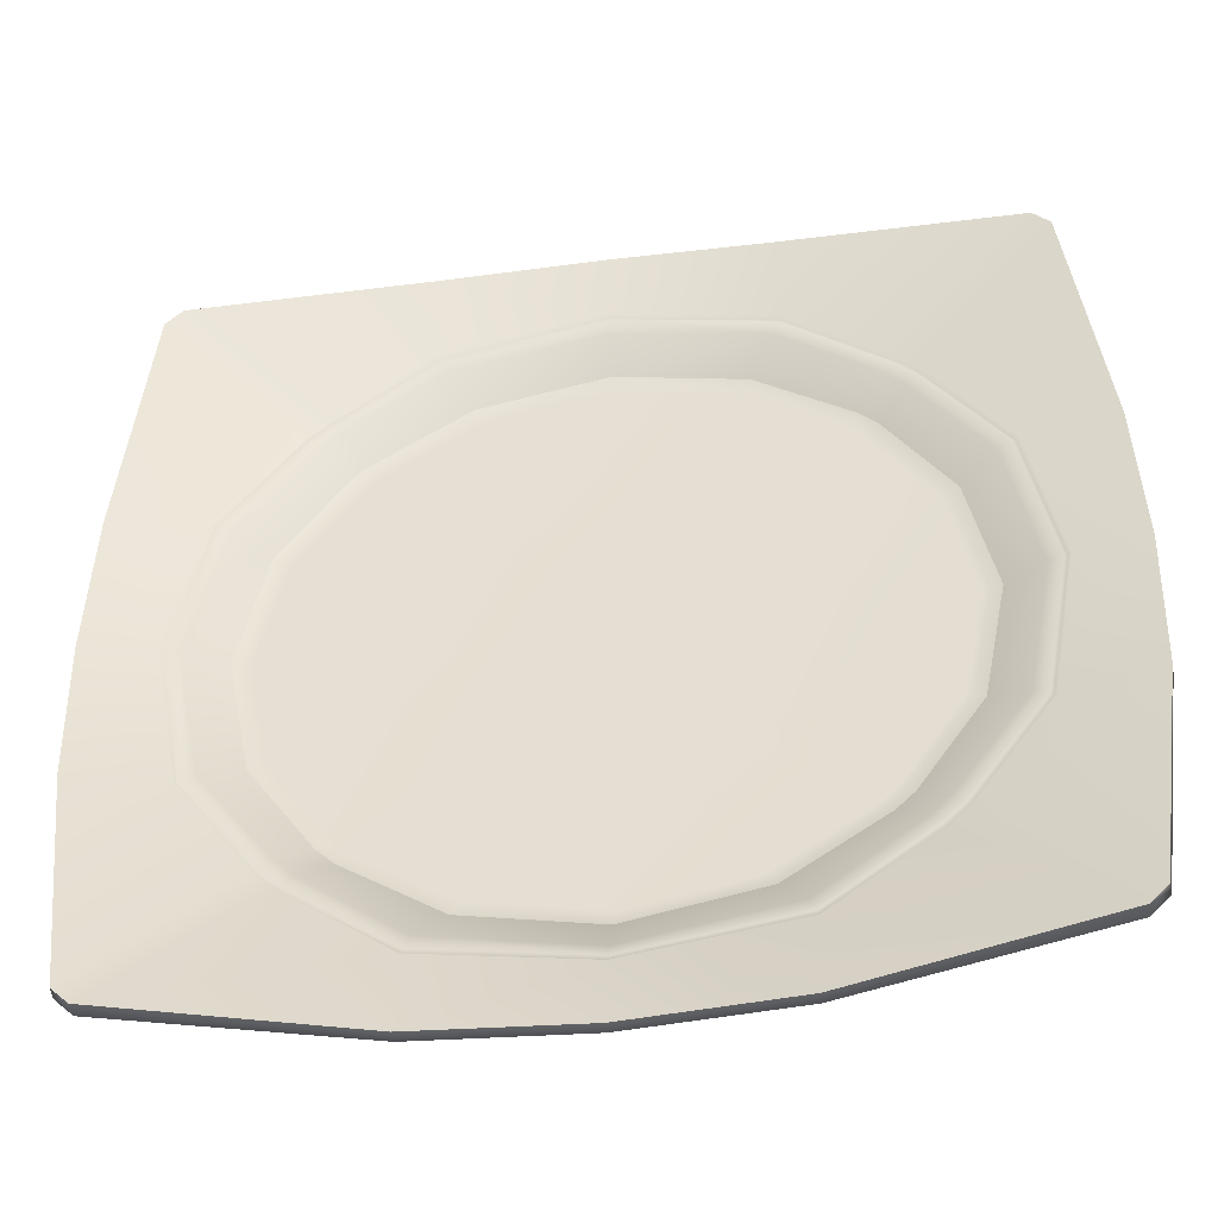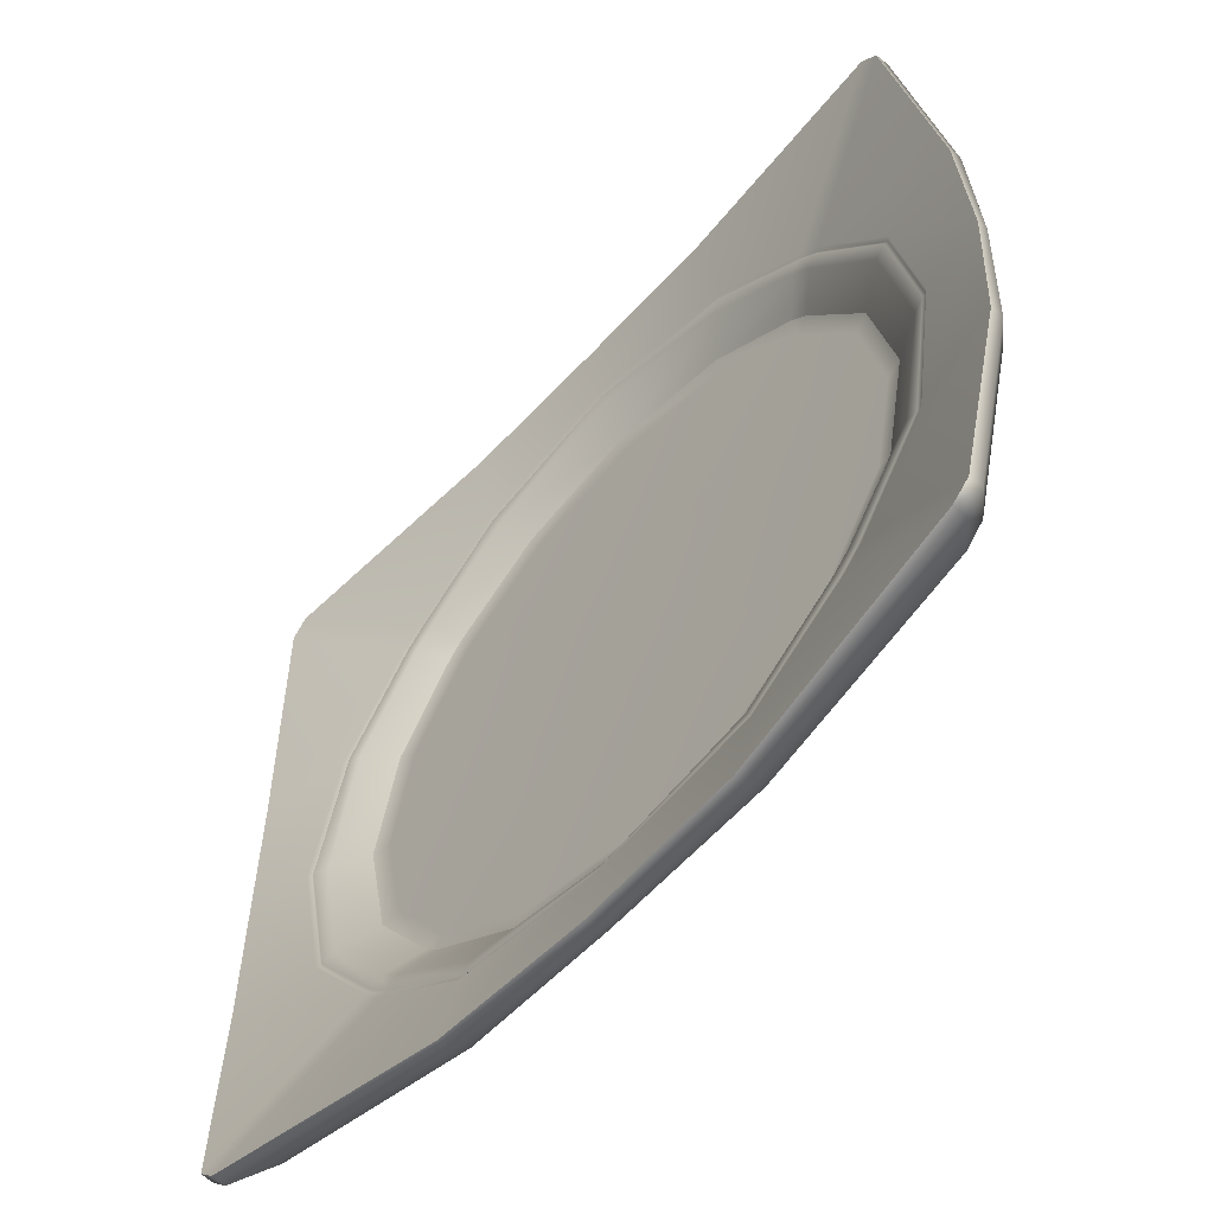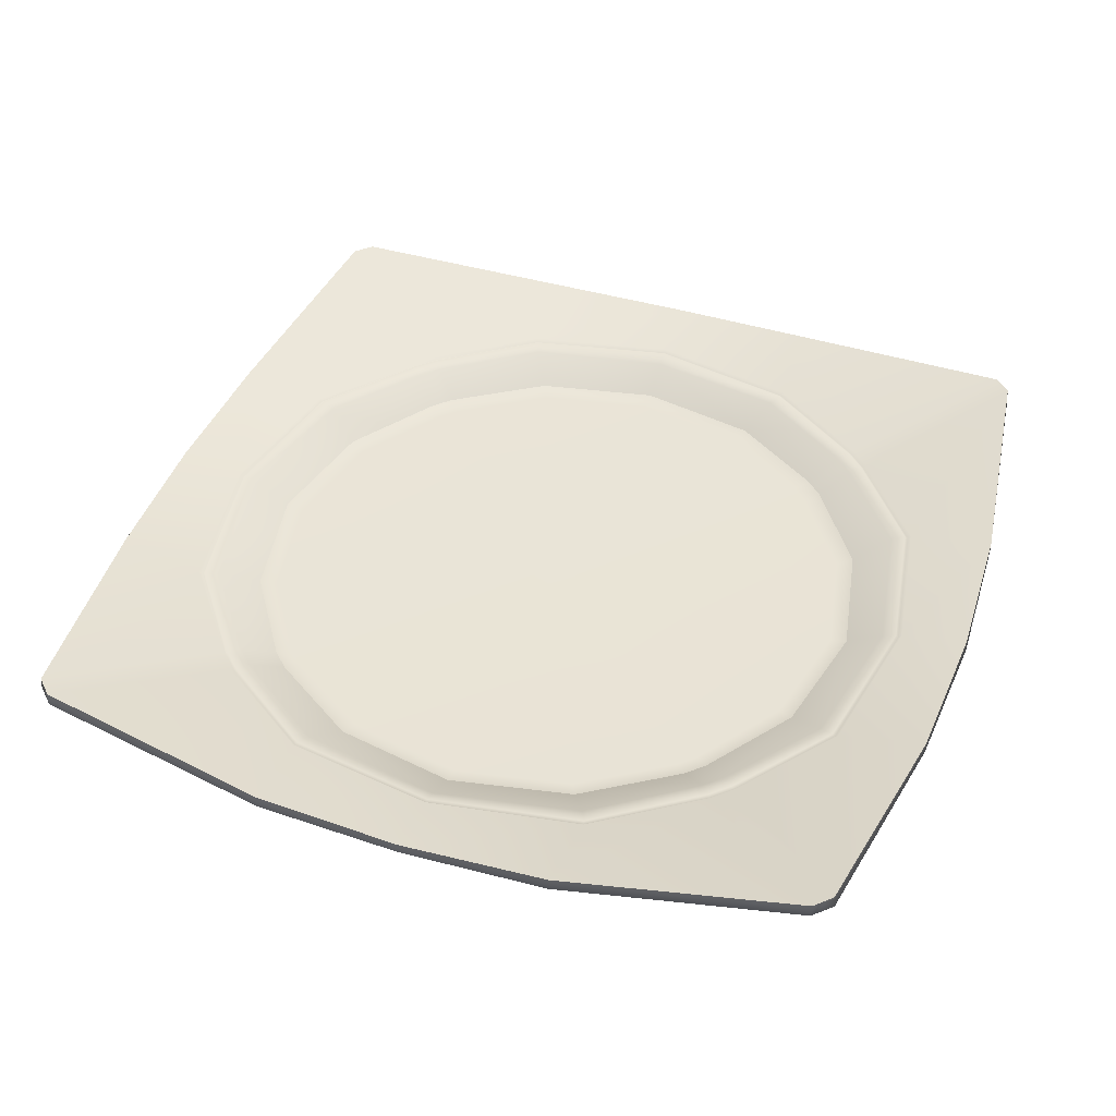
<metadata>
{"format":"obj","ext":"obj","renderer":"f3d","projection":"perspective","resolution":1024,"background":"white","views":[{"elev":-46.2,"azim":8.2,"up":"+Y"},{"elev":-59.1,"azim":47.8,"up":"+Y"},{"elev":42.8,"azim":-70.2,"up":"+Z"}]}
</metadata>
<code>
o MeshPlate_14_0_GeomSubset_0
v 0 0 -0.07841
v 0 0 -0.08498
v 0.08802 0 -0.0848
v 0.08146 0 -0.08498
v 0.004404 0 -0.08498
v 0.004076 0 -0.07841
v 0.1223 0 -0.06656
v 0.1224 0 -0.06924
v 0.1197 0 -0.07268
v 0.1081 0 -0.07812
v 0.09976 0 -0.08263
v 0.09856 0 -0.07174
v 0.08849 0 -0.07722
v 0.08368 0 -0.0784
v 0.08131 0.03558 -0.08464
v 0.03683 0.0814 -0.08473
v 0 0.08803 -0.0848
v 0.07526 0.03117 -0.08498
v 0.03117 0.07526 -0.08498
v 0 0.08146 -0.08498
v 0.05969 0.06408 -0.08542
v 0.06409 0.05969 -0.0855
v 0.05937 0.05496 -0.08498
v 0.05495 0.05937 -0.08498
v 0 0.004408 -0.08498
v 0 0.004079 -0.07841
v 0 0.1223 -0.06656
v 0.0423 0.1204 -0.06568
v 0 0.1225 -0.06935
v 0.04223 0.1204 -0.06887
v 0.1206 0.04087 -0.06562
v 0.1208 0.04083 -0.06899
v 0.1114 0.1068 -0.05903
v 0.1068 0.1113 -0.05896
v 0.1067 0.1117 -0.06257
v 0.1116 0.1067 -0.06254
v 0.09949 0.1045 -0.07104
v 0.1045 0.09952 -0.07091
v 0.1167 0.04083 -0.07337
v 0 0.1192 -0.07319
v 0.04224 0.1158 -0.07414
v 0.08701 0.09166 -0.07654
v 0.09181 0.08715 -0.0766
v 0.1038 0.03887 -0.07858
v 0 0.1063 -0.07881
v 0.03985 0.1018 -0.07931
v 0.07371 0.07845 -0.08233
v 0.07844 0.07371 -0.08225
v 0.0937 0.03841 -0.08242
v 0 0.09972 -0.08264
v 0.03974 0.09368 -0.08236
v 0.04088 0.09127 -0.07166
v 0 0.09857 -0.07175
v 0.09113 0.03963 -0.07169
v 0.0343 0.08163 -0.07732
v 0.03203 0.07735 -0.0784
v 0 0.08851 -0.07723
v 0 0.08368 -0.07841
v 0.07733 0.03204 -0.0784
v 0.08167 0.03415 -0.07727
v 0.07167 0.06675 -0.07173
v 0.06674 0.07168 -0.07173
v 0.06445 0.05974 -0.07723
v 0.06087 0.05658 -0.0784
v 0.05658 0.06089 -0.0784
v 0.05974 0.06447 -0.07723
v 0.04252 0.09498 -0.0709
v 0.04297 0.09665 -0.07045
v 0 0.1024 -0.0702
v 0 0.104 -0.06961
v 0.06946 0.07467 -0.0712
v 0.07061 0.07587 -0.07084
v 0.104 0 -0.0696
v 0.1024 0 -0.0702
v 0.09473 0.04138 -0.07097
v 0.09638 0.04175 -0.07049
v 0.07466 0.06944 -0.07114
v 0.07587 0.07058 -0.07077
v 0 0.1032 -0.07054
v 0.04274 0.09581 -0.07132
v 0.07004 0.07527 -0.07166
v 0.07526 0.07001 -0.0716
v 0.09555 0.04157 -0.07137
v 0.1032 0 -0.07054
v -0.08802 0 -0.0848
v -0.08146 0 -0.08498
v -0.004405 0 -0.08498
v -0.004076 0 -0.07841
v -0.1223 0 -0.06656
v -0.1224 0 -0.06924
v -0.1197 0 -0.07268
v -0.1081 0 -0.07812
v -0.09976 0 -0.08263
v -0.09856 0 -0.07174
v -0.08849 0 -0.07722
v -0.08368 0 -0.0784
v -0.08131 0.03558 -0.08464
v -0.03683 0.0814 -0.08473
v -0.07526 0.03117 -0.08498
v -0.03117 0.07526 -0.08498
v -0.05969 0.06408 -0.08542
v -0.06409 0.05969 -0.0855
v -0.05937 0.05496 -0.08498
v -0.05495 0.05937 -0.08498
v -0.0423 0.1204 -0.06568
v -0.04224 0.1204 -0.06887
v -0.1206 0.04087 -0.06562
v -0.1208 0.04083 -0.06899
v -0.1114 0.1068 -0.05903
v -0.1068 0.1113 -0.05896
v -0.1067 0.1117 -0.06257
v -0.1116 0.1067 -0.06254
v -0.09949 0.1045 -0.07104
v -0.1045 0.09952 -0.07091
v -0.1167 0.04083 -0.07337
v -0.04224 0.1158 -0.07414
v -0.08701 0.09166 -0.07654
v -0.09181 0.08715 -0.0766
v -0.1038 0.03887 -0.07858
v -0.03985 0.1018 -0.07931
v -0.07371 0.07845 -0.08233
v -0.07844 0.07371 -0.08225
v -0.0937 0.03841 -0.08242
v -0.03974 0.09368 -0.08236
v -0.04088 0.09127 -0.07166
v -0.09113 0.03963 -0.07169
v -0.0343 0.08163 -0.07732
v -0.03203 0.07735 -0.0784
v -0.07733 0.03204 -0.0784
v -0.08167 0.03415 -0.07727
v -0.07167 0.06675 -0.07173
v -0.06674 0.07168 -0.07173
v -0.06445 0.05974 -0.07723
v -0.06088 0.05658 -0.0784
v -0.05658 0.06089 -0.0784
v -0.05974 0.06447 -0.07723
v -0.04252 0.09498 -0.0709
v -0.04297 0.09665 -0.07045
v -0.06946 0.07467 -0.0712
v -0.07061 0.07587 -0.07084
v -0.104 0 -0.0696
v -0.1024 0 -0.0702
v -0.09473 0.04138 -0.07097
v -0.09638 0.04175 -0.07049
v -0.07466 0.06944 -0.07114
v -0.07587 0.07058 -0.07077
v -0.04274 0.09581 -0.07132
v -0.07004 0.07527 -0.07166
v -0.07526 0.07001 -0.0716
v -0.09555 0.04157 -0.07137
v -0.1032 0 -0.07054
v -0.08131 -0.03558 -0.08464
v -0.03683 -0.0814 -0.08473
v 0 -0.08803 -0.0848
v -0.07526 -0.03117 -0.08498
v -0.03117 -0.07526 -0.08498
v 0 -0.08146 -0.08498
v -0.05969 -0.06408 -0.08542
v -0.06409 -0.05969 -0.0855
v -0.05937 -0.05496 -0.08498
v -0.05495 -0.05937 -0.08498
v 0 -0.004408 -0.08498
v 0 -0.004079 -0.07841
v 0 -0.1223 -0.06656
v -0.0423 -0.1204 -0.06568
v 0 -0.1225 -0.06935
v -0.04224 -0.1204 -0.06887
v -0.1206 -0.04087 -0.06562
v -0.1208 -0.04083 -0.06899
v -0.1114 -0.1068 -0.05903
v -0.1068 -0.1113 -0.05896
v -0.1067 -0.1117 -0.06257
v -0.1116 -0.1067 -0.06254
v -0.09949 -0.1045 -0.07104
v -0.1045 -0.09952 -0.07091
v -0.1167 -0.04083 -0.07337
v 0 -0.1192 -0.07319
v -0.04224 -0.1158 -0.07414
v -0.08701 -0.09166 -0.07654
v -0.09181 -0.08715 -0.0766
v -0.1038 -0.03887 -0.07858
v 0 -0.1063 -0.07881
v -0.03985 -0.1018 -0.07931
v -0.07371 -0.07845 -0.08233
v -0.07844 -0.07371 -0.08225
v -0.0937 -0.03841 -0.08242
v 0 -0.09972 -0.08264
v -0.03974 -0.09368 -0.08236
v -0.04088 -0.09127 -0.07166
v 0 -0.09857 -0.07175
v -0.09113 -0.03963 -0.07169
v -0.0343 -0.08163 -0.07732
v -0.03203 -0.07735 -0.0784
v 0 -0.08851 -0.07723
v 0 -0.08368 -0.07841
v -0.07733 -0.03204 -0.0784
v -0.08167 -0.03415 -0.07727
v -0.07167 -0.06675 -0.07173
v -0.06674 -0.07168 -0.07173
v -0.06445 -0.05974 -0.07723
v -0.06088 -0.05658 -0.0784
v -0.05658 -0.06089 -0.0784
v -0.05974 -0.06447 -0.07723
v -0.04252 -0.09498 -0.0709
v -0.04297 -0.09665 -0.07045
v 0 -0.1024 -0.0702
v 0 -0.104 -0.06961
v -0.06946 -0.07467 -0.0712
v -0.07061 -0.07588 -0.07084
v -0.09473 -0.04138 -0.07097
v -0.09638 -0.04175 -0.07049
v -0.07466 -0.06944 -0.07114
v -0.07587 -0.07058 -0.07077
v 0 -0.1032 -0.07054
v -0.04274 -0.09581 -0.07132
v -0.07004 -0.07527 -0.07166
v -0.07526 -0.07001 -0.0716
v -0.09555 -0.04157 -0.07137
v 0.08131 -0.03558 -0.08464
v 0.03683 -0.0814 -0.08473
v 0.07526 -0.03117 -0.08498
v 0.03117 -0.07526 -0.08498
v 0.05969 -0.06408 -0.08542
v 0.06409 -0.05969 -0.0855
v 0.05937 -0.05496 -0.08498
v 0.05495 -0.05937 -0.08498
v 0.0423 -0.1204 -0.06568
v 0.04223 -0.1204 -0.06887
v 0.1206 -0.04087 -0.06562
v 0.1208 -0.04083 -0.06899
v 0.1114 -0.1068 -0.05903
v 0.1068 -0.1113 -0.05896
v 0.1067 -0.1117 -0.06257
v 0.1116 -0.1067 -0.06254
v 0.09949 -0.1045 -0.07104
v 0.1045 -0.09952 -0.07091
v 0.1167 -0.04083 -0.07337
v 0.04224 -0.1158 -0.07414
v 0.08701 -0.09166 -0.07654
v 0.09181 -0.08715 -0.0766
v 0.1038 -0.03887 -0.07858
v 0.03985 -0.1018 -0.07931
v 0.07371 -0.07845 -0.08233
v 0.07844 -0.07371 -0.08225
v 0.0937 -0.03841 -0.08242
v 0.03974 -0.09368 -0.08236
v 0.04088 -0.09127 -0.07166
v 0.09113 -0.03963 -0.07169
v 0.0343 -0.08163 -0.07732
v 0.03203 -0.07735 -0.0784
v 0.07733 -0.03204 -0.0784
v 0.08167 -0.03415 -0.07727
v 0.07167 -0.06675 -0.07173
v 0.06674 -0.07168 -0.07173
v 0.06445 -0.05974 -0.07723
v 0.06087 -0.05658 -0.0784
v 0.05658 -0.06089 -0.0784
v 0.05974 -0.06447 -0.07723
v 0.04252 -0.09498 -0.0709
v 0.04297 -0.09665 -0.07045
v 0.06946 -0.07467 -0.0712
v 0.07061 -0.07588 -0.07084
v 0.09473 -0.04138 -0.07097
v 0.09638 -0.04175 -0.07049
v 0.07466 -0.06944 -0.07114
v 0.07587 -0.07058 -0.07077
v 0.04274 -0.09581 -0.07132
v 0.07004 -0.07527 -0.07166
v 0.07526 -0.07001 -0.0716
v 0.09555 -0.04157 -0.07137
v 0 0 -0.07822
v 0.004076 0 -0.07822
v 0.1222 0 -0.06637
v 0.09849 0 -0.07156
v 0.08842 0 -0.07705
v 0.08365 0 -0.07821
v 0 0.004079 -0.07822
v 0 0.1222 -0.06638
v 0.04229 0.1204 -0.0655
v 0.1206 0.04085 -0.06544
v 0.1113 0.1068 -0.05885
v 0.1068 0.1113 -0.05878
v 0.04086 0.09121 -0.07149
v 0 0.09849 -0.07158
v 0.09107 0.0396 -0.07151
v 0.03427 0.08157 -0.07714
v 0.03202 0.07733 -0.07822
v 0 0.08844 -0.07706
v 0 0.08366 -0.07822
v 0.07731 0.03203 -0.07821
v 0.08161 0.03412 -0.0771
v 0.07162 0.06671 -0.07155
v 0.0667 0.07164 -0.07155
v 0.0644 0.0597 -0.07706
v 0.06086 0.05657 -0.07821
v 0.05656 0.06087 -0.07821
v 0.05969 0.06442 -0.07705
v 0.04252 0.09498 -0.07071
v 0.04294 0.09658 -0.07028
v 0 0.1024 -0.07001
v 0 0.1039 -0.06943
v 0.06946 0.07467 -0.07101
v 0.07056 0.07582 -0.07067
v 0.1039 0 -0.06943
v 0.1023 0 -0.07
v 0.09472 0.04138 -0.07078
v 0.09631 0.04172 -0.07031
v 0.07466 0.06945 -0.07095
v 0.07581 0.07053 -0.0706
v 0 0.1031 -0.07037
v 0.04272 0.09576 -0.07114
v 0.07001 0.07524 -0.07148
v 0.07523 0.06998 -0.07141
v 0.0955 0.04155 -0.07119
v 0.1031 0 -0.07036
v -0.004076 0 -0.07822
v -0.1222 0 -0.06637
v -0.09849 0 -0.07156
v -0.08842 0 -0.07705
v -0.08365 0 -0.07821
v -0.04229 0.1204 -0.0655
v -0.1206 0.04085 -0.06544
v -0.1113 0.1068 -0.05885
v -0.1068 0.1113 -0.05878
v -0.04086 0.09121 -0.07149
v -0.09107 0.0396 -0.07151
v -0.03427 0.08157 -0.07714
v -0.03202 0.07733 -0.07822
v -0.07731 0.03203 -0.07821
v -0.08161 0.03412 -0.0771
v -0.07163 0.06671 -0.07155
v -0.0667 0.07164 -0.07155
v -0.0644 0.0597 -0.07706
v -0.06086 0.05657 -0.07821
v -0.05656 0.06087 -0.07821
v -0.05969 0.06442 -0.07705
v -0.04252 0.09498 -0.07071
v -0.04294 0.09658 -0.07028
v -0.06946 0.07467 -0.07101
v -0.07056 0.07582 -0.07067
v -0.1039 0 -0.06943
v -0.1023 0 -0.07
v -0.09472 0.04138 -0.07078
v -0.09631 0.04172 -0.07031
v -0.07466 0.06945 -0.07095
v -0.07581 0.07053 -0.0706
v -0.04272 0.09576 -0.07114
v -0.07001 0.07524 -0.07148
v -0.07523 0.06998 -0.07141
v -0.0955 0.04155 -0.07119
v -0.1031 0 -0.07036
v 0 -0.004079 -0.07822
v 0 -0.1222 -0.06638
v -0.04229 -0.1204 -0.0655
v -0.1206 -0.04085 -0.06544
v -0.1113 -0.1068 -0.05885
v -0.1068 -0.1113 -0.05878
v -0.04086 -0.09121 -0.07149
v 0 -0.09849 -0.07158
v -0.09107 -0.0396 -0.07151
v -0.03427 -0.08157 -0.07714
v -0.03202 -0.07733 -0.07822
v 0 -0.08844 -0.07706
v 0 -0.08366 -0.07822
v -0.07731 -0.03203 -0.07821
v -0.08161 -0.03412 -0.0771
v -0.07163 -0.06671 -0.07155
v -0.0667 -0.07164 -0.07155
v -0.0644 -0.0597 -0.07706
v -0.06086 -0.05657 -0.07821
v -0.05656 -0.06087 -0.07821
v -0.05969 -0.06442 -0.07705
v -0.04252 -0.09498 -0.07071
v -0.04294 -0.09658 -0.07028
v 0 -0.1024 -0.07001
v 0 -0.1039 -0.06943
v -0.06946 -0.07467 -0.07101
v -0.07056 -0.07582 -0.07067
v -0.09472 -0.04138 -0.07078
v -0.09631 -0.04172 -0.07031
v -0.07466 -0.06945 -0.07095
v -0.07581 -0.07053 -0.0706
v 0 -0.1031 -0.07037
v -0.04272 -0.09576 -0.07114
v -0.07001 -0.07524 -0.07148
v -0.07523 -0.06998 -0.07141
v -0.0955 -0.04155 -0.07119
v 0.04229 -0.1204 -0.0655
v 0.1206 -0.04085 -0.06544
v 0.1113 -0.1068 -0.05885
v 0.1068 -0.1113 -0.05878
v 0.04086 -0.09121 -0.07149
v 0.09107 -0.0396 -0.07151
v 0.03427 -0.08157 -0.07714
v 0.03202 -0.07733 -0.07822
v 0.07731 -0.03203 -0.07821
v 0.08161 -0.03412 -0.0771
v 0.07162 -0.06671 -0.07155
v 0.0667 -0.07164 -0.07155
v 0.0644 -0.0597 -0.07706
v 0.06086 -0.05657 -0.07821
v 0.05656 -0.06087 -0.07821
v 0.05969 -0.06442 -0.07705
v 0.04252 -0.09498 -0.07071
v 0.04294 -0.09658 -0.07028
v 0.06946 -0.07467 -0.07101
v 0.07056 -0.07582 -0.07067
v 0.09472 -0.04138 -0.07078
v 0.09631 -0.04172 -0.07031
v 0.07466 -0.06945 -0.07095
v 0.07581 -0.07053 -0.0706
v 0.04272 -0.09576 -0.07114
v 0.07001 -0.07524 -0.07148
v 0.07523 -0.06998 -0.07141
v 0.0955 -0.04155 -0.07119
f 17 16 19 20
f 15 3 4 18
f 21 22 23 24
f 24 23 5 25
f 19 24 25 20
f 18 4 5 23
f 22 15 18 23
f 16 21 24 19
f 27 28 30 29
f 8 32 31 7
f 50 51 16 17
f 49 11 3 15
f 34 33 36 35
f 47 48 22 21
f 28 34 35 30
f 32 36 33 31
f 51 47 21 16
f 48 49 15 22
f 35 36 38 37
f 36 32 39 38
f 32 8 9 39
f 29 30 41 40
f 30 35 37 41
f 37 38 43 42
f 38 39 44 43
f 39 9 10 44
f 40 41 46 45
f 41 37 42 46
f 42 43 48 47
f 43 44 49 48
f 44 10 11 49
f 45 46 51 50
f 46 42 47 51
f 26 1 6
f 5 2 25
f 55 56 65 66
f 56 55 57 58
f 14 13 60 59
f 59 60 63 64
f 64 63 66 65
f 52 53 57 55
f 12 54 60 13
f 61 62 66 63
f 64 65 26 6
f 26 65 56 58
f 6 14 59 64
f 54 61 63 60
f 62 52 55 66
f 80 68 70 79
f 68 80 81 72
f 72 81 82 78
f 84 73 76 83
f 83 76 78 82
f 52 67 69 53
f 67 52 62 71
f 12 74 75 54
f 54 75 77 61
f 61 77 71 62
f 7 31 76 73
f 28 27 70 68
f 33 34 72 78
f 31 33 78 76
f 34 28 68 72
f 67 80 79 69
f 81 80 67 71
f 82 81 71 77
f 75 83 82 77
f 74 84 83 75
f 17 20 100 98
f 97 99 86 85
f 101 104 103 102
f 104 25 87 103
f 100 20 25 104
f 99 103 87 86
f 102 103 99 97
f 98 100 104 101
f 27 29 106 105
f 90 89 107 108
f 50 17 98 124
f 123 97 85 93
f 110 111 112 109
f 121 101 102 122
f 105 106 111 110
f 108 107 109 112
f 124 98 101 121
f 122 102 97 123
f 111 113 114 112
f 112 114 115 108
f 108 115 91 90
f 29 40 116 106
f 106 116 113 111
f 113 117 118 114
f 114 118 119 115
f 115 119 92 91
f 40 45 120 116
f 116 120 117 113
f 117 121 122 118
f 118 122 123 119
f 119 123 93 92
f 45 50 124 120
f 120 124 121 117
f 26 88 1
f 87 25 2
f 127 136 135 128
f 128 58 57 127
f 96 129 130 95
f 129 134 133 130
f 134 135 136 133
f 125 127 57 53
f 94 95 130 126
f 131 133 136 132
f 134 88 26 135
f 26 58 128 135
f 88 134 129 96
f 126 130 133 131
f 132 136 127 125
f 147 79 70 138
f 138 140 148 147
f 140 146 149 148
f 151 150 144 141
f 150 149 146 144
f 125 53 69 137
f 137 139 132 125
f 94 126 143 142
f 126 131 145 143
f 131 132 139 145
f 89 141 144 107
f 105 138 70 27
f 109 146 140 110
f 107 144 146 109
f 110 140 138 105
f 137 69 79 147
f 148 139 137 147
f 149 145 139 148
f 143 145 149 150
f 142 143 150 151
f 154 153 156 157
f 152 85 86 155
f 158 159 160 161
f 161 160 87 162
f 156 161 162 157
f 155 86 87 160
f 159 152 155 160
f 153 158 161 156
f 164 165 167 166
f 90 169 168 89
f 187 188 153 154
f 186 93 85 152
f 171 170 173 172
f 184 185 159 158
f 165 171 172 167
f 169 173 170 168
f 188 184 158 153
f 185 186 152 159
f 172 173 175 174
f 173 169 176 175
f 169 90 91 176
f 166 167 178 177
f 167 172 174 178
f 174 175 180 179
f 175 176 181 180
f 176 91 92 181
f 177 178 183 182
f 178 174 179 183
f 179 180 185 184
f 180 181 186 185
f 181 92 93 186
f 182 183 188 187
f 183 179 184 188
f 163 1 88
f 87 2 162
f 192 193 202 203
f 193 192 194 195
f 96 95 197 196
f 196 197 200 201
f 201 200 203 202
f 189 190 194 192
f 94 191 197 95
f 198 199 203 200
f 201 202 163 88
f 163 202 193 195
f 88 96 196 201
f 191 198 200 197
f 199 189 192 203
f 215 205 207 214
f 205 215 216 209
f 209 216 217 213
f 151 141 211 218
f 218 211 213 217
f 189 204 206 190
f 204 189 199 208
f 94 142 210 191
f 191 210 212 198
f 198 212 208 199
f 89 168 211 141
f 165 164 207 205
f 170 171 209 213
f 168 170 213 211
f 171 165 205 209
f 204 215 214 206
f 216 215 204 208
f 217 216 208 212
f 210 218 217 212
f 142 151 218 210
f 154 157 222 220
f 219 221 4 3
f 223 226 225 224
f 226 162 5 225
f 222 157 162 226
f 221 225 5 4
f 224 225 221 219
f 220 222 226 223
f 164 166 228 227
f 8 7 229 230
f 187 154 220 246
f 245 219 3 11
f 232 233 234 231
f 243 223 224 244
f 227 228 233 232
f 230 229 231 234
f 246 220 223 243
f 244 224 219 245
f 233 235 236 234
f 234 236 237 230
f 230 237 9 8
f 166 177 238 228
f 228 238 235 233
f 235 239 240 236
f 236 240 241 237
f 237 241 10 9
f 177 182 242 238
f 238 242 239 235
f 239 243 244 240
f 240 244 245 241
f 241 245 11 10
f 182 187 246 242
f 242 246 243 239
f 163 6 1
f 5 162 2
f 249 258 257 250
f 250 195 194 249
f 14 251 252 13
f 251 256 255 252
f 256 257 258 255
f 247 249 194 190
f 12 13 252 248
f 253 255 258 254
f 256 6 163 257
f 163 195 250 257
f 6 256 251 14
f 248 252 255 253
f 254 258 249 247
f 267 214 207 260
f 260 262 268 267
f 262 266 269 268
f 84 270 264 73
f 270 269 266 264
f 247 190 206 259
f 259 261 254 247
f 12 248 263 74
f 248 253 265 263
f 253 254 261 265
f 7 73 264 229
f 227 260 207 164
f 231 266 262 232
f 229 264 266 231
f 232 262 260 227
f 259 206 214 267
f 268 261 259 267
f 269 265 261 268
f 263 265 269 270
f 74 263 270 84

</code>
